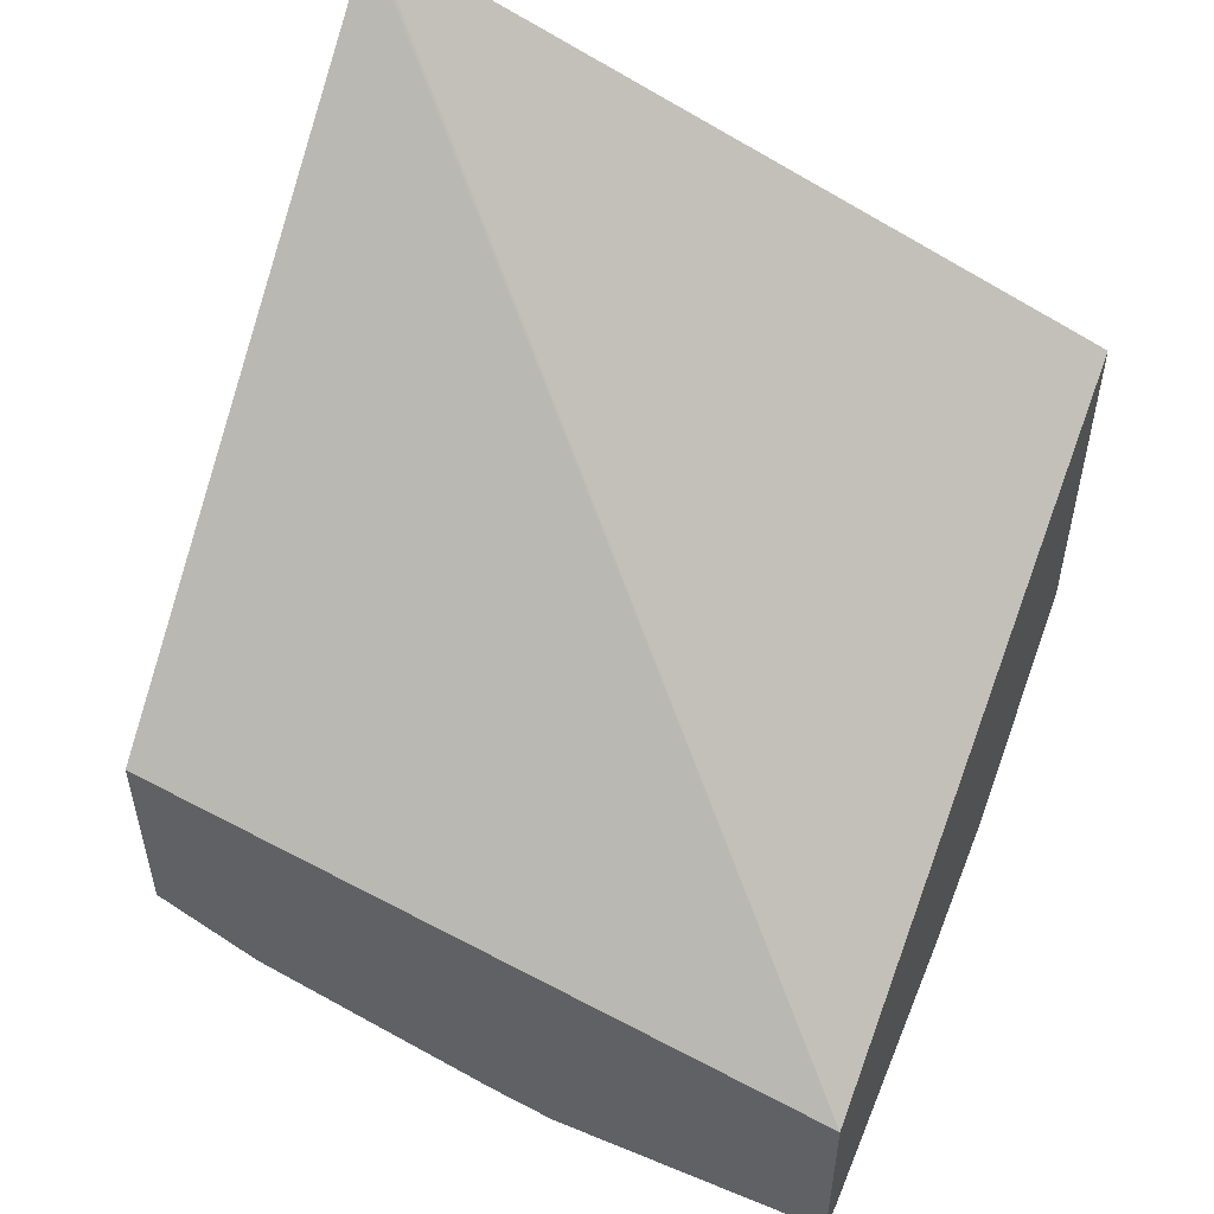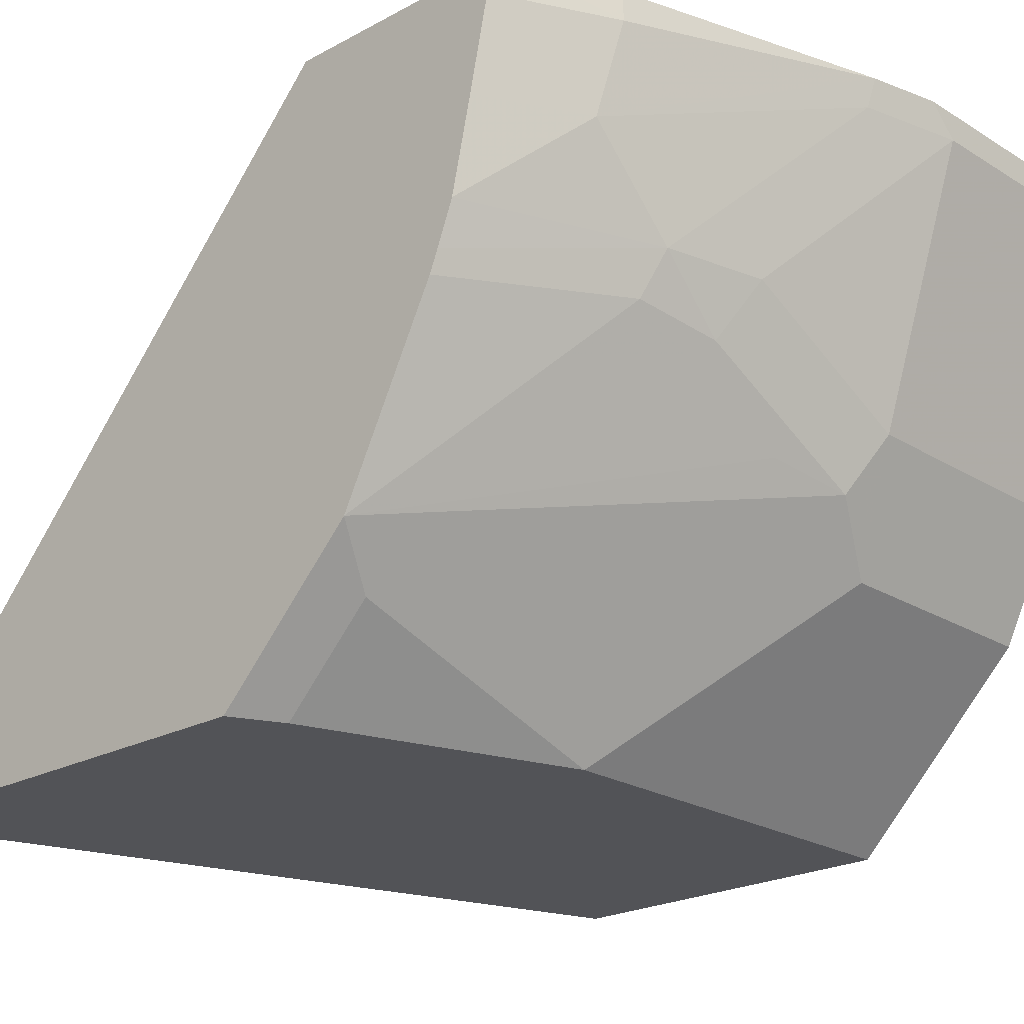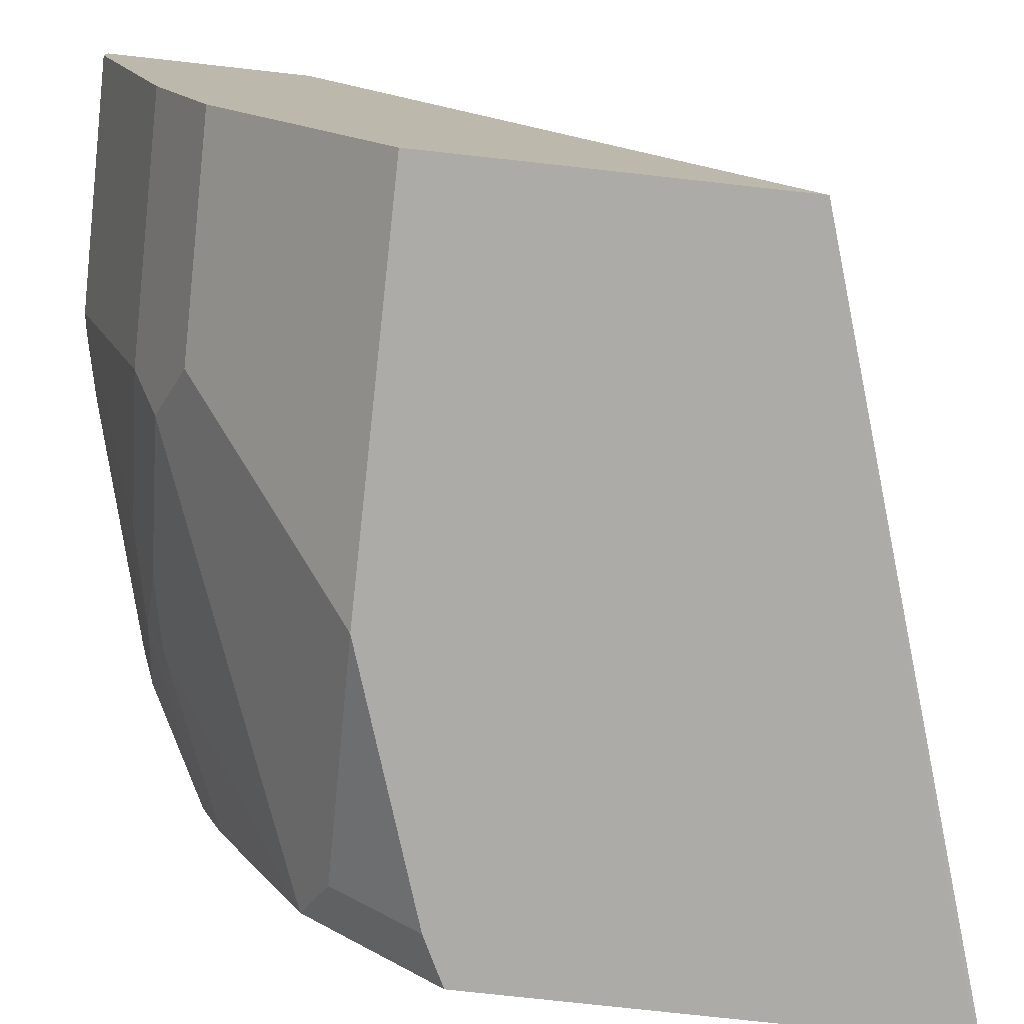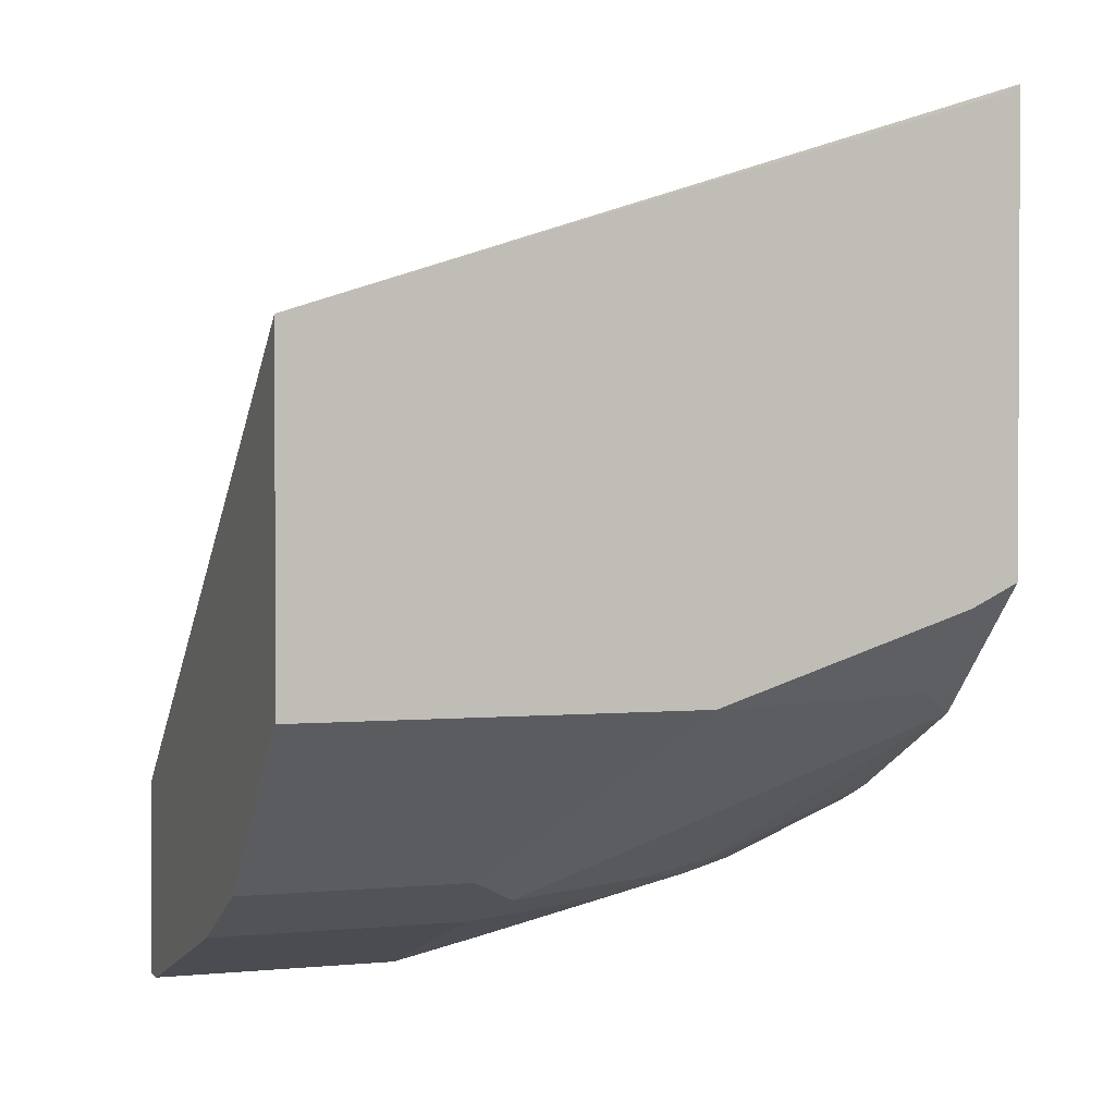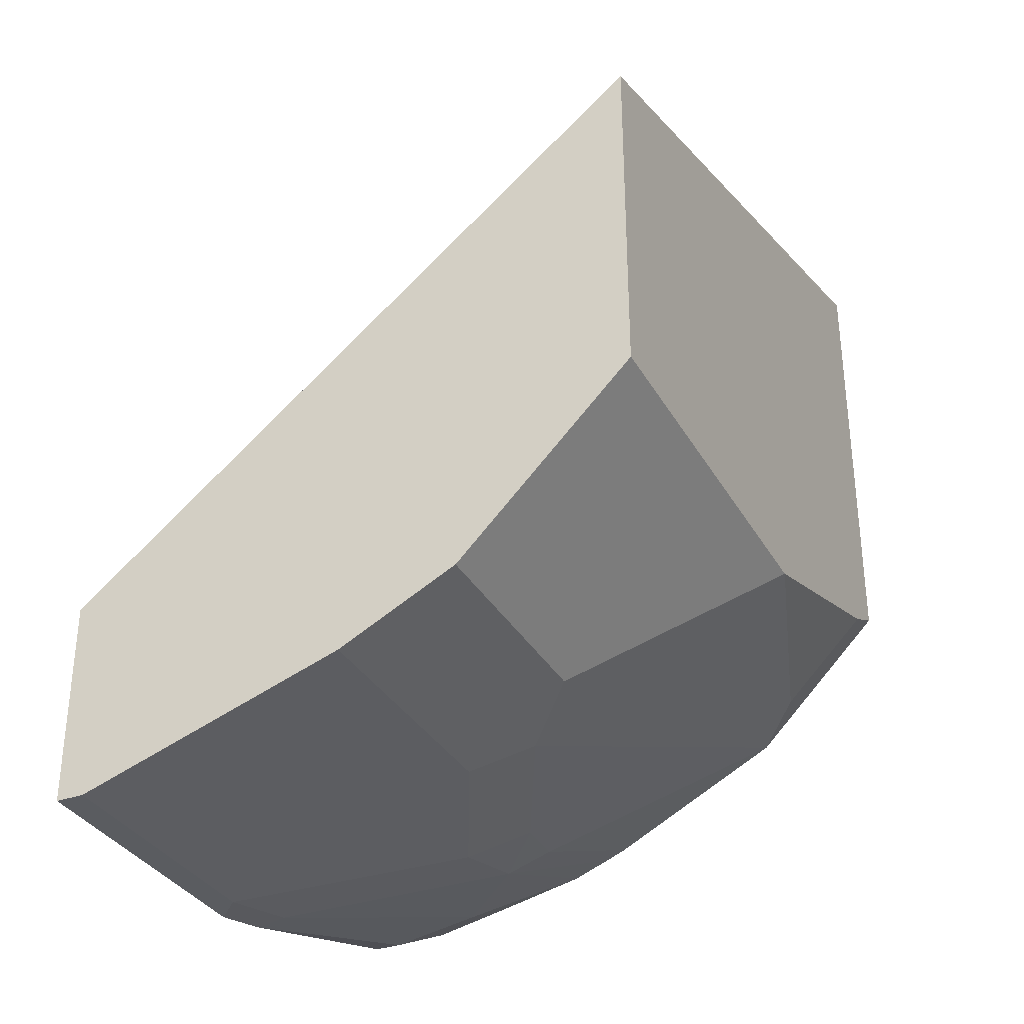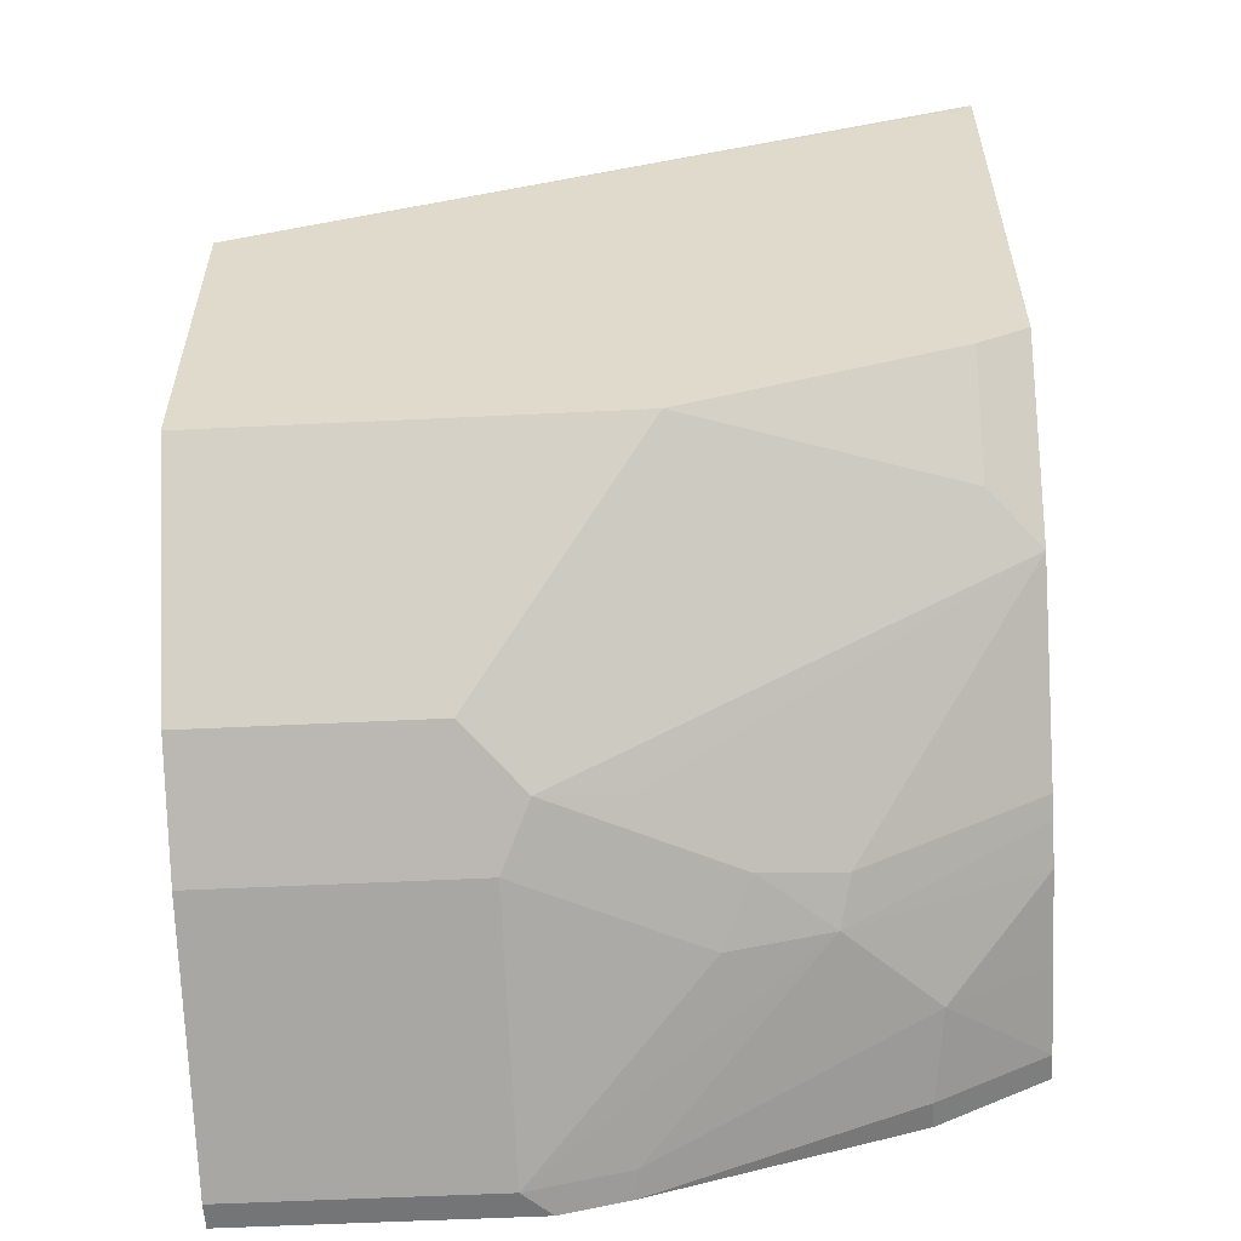
<metadata>
{"format":"obj","ext":"obj","renderer":"f3d","projection":"perspective","resolution":1024,"background":"white","views":[{"elev":52.1,"azim":-156.1,"up":"+Z"},{"elev":-22.3,"azim":133.2,"up":"+Y"},{"elev":-76.3,"azim":-96.3,"up":"+Y"},{"elev":1.6,"azim":-19.8,"up":"+Z"},{"elev":-33.7,"azim":-64.5,"up":"+Z"},{"elev":-56.5,"azim":2.9,"up":"+Z"}]}
</metadata>
<code>
v 0.2737 -0.6763 -0.4215
v 0.2607 -0.6763 -0.4272
v 0.266 -0.6763 -0.4272
v 0.2737 -0.6763 -0.4374
v 0.2737 -0.6749 -0.4226
v -0.0002145 -0.4551 -0.6873
v -0.0002145 -0.6763 -0.5104
v 0.2737 -0.6763 -0.6007
v 0.2737 -0.4551 -0.6283
v -0.0002145 -0.4551 -0.7652
v -0.0002145 -0.6763 -0.6379
v 0.2552 -0.6763 -0.61
v 0.2737 -0.6578 -0.6193
v 0.2737 -0.4551 -0.7115
v 0.1105 -0.4551 -0.7652
v -0.0002145 -0.4658 -0.7652
v -0.0002145 -0.6432 -0.6765
v -0.0001608 -0.6763 -0.6433
v 0.1554 -0.6763 -0.6433
v 0.2551 -0.6432 -0.6432
v 0.2737 -0.6245 -0.6525
v 0.2737 -0.4658 -0.7115
v 0.2621 -0.4551 -0.7173
v 0.1359 -0.4551 -0.7595
v 0.1372 -0.4658 -0.7568
v 0.09982 -0.4658 -0.7652
v -0.0002145 -0.5656 -0.7319
v -0.0002145 -0.6099 -0.7097
v 0.122 -0.6432 -0.6765
v 0.08874 -0.6099 -0.7097
v 0.1109 -0.5878 -0.7208
v 0.1414 -0.5822 -0.7153
v 0.2079 -0.5489 -0.7153
v 0.2737 -0.5555 -0.6878
v 0.2737 -0.4991 -0.7044
v 0.237 -0.4991 -0.7236
v 0.2551 -0.4658 -0.7208
v 0.2329 -0.4658 -0.7319
v 0.2329 -0.4551 -0.7319
v 0.2038 -0.5323 -0.7236
v 0.1663 -0.5323 -0.7319
v 0.09982 -0.5656 -0.7319
v 0.1774 -0.5545 -0.7208
v 0.2737 -0.5475 -0.6911
v 0.2737 -0.5323 -0.697
f 23 37 38
f 22 37 23
f 22 36 37
f 22 35 36
f 21 33 34
f 21 32 33
f 21 31 32
f 20 31 21
f 17 29 19
f 19 30 20
f 19 29 30
f 17 19 18
f 17 30 29
f 17 28 30
f 16 42 27
f 23 38 39
f 15 25 26
f 16 26 42
f 20 30 31
f 24 39 38
f 33 43 40
f 24 36 25
f 40 43 41
f 15 24 25
f 40 45 44
f 36 45 40
f 36 38 37
f 35 45 36
f 33 44 34
f 33 40 44
f 24 38 36
f 31 33 32
f 31 41 43
f 31 42 41
f 30 42 31
f 27 30 28
f 27 42 30
f 26 41 42
f 26 40 41
f 25 40 26
f 31 43 33
f 14 22 23
f 25 36 40
f 12 20 13
f 2 11 18
f 2 7 11
f 1 7 2
f 1 6 7
f 1 5 6
f 1 9 5
f 1 14 9
f 1 22 14
f 2 18 19
f 1 35 22
f 1 44 45
f 1 34 44
f 13 20 21
f 1 13 21
f 1 8 13
f 1 4 8
f 1 3 4
f 1 2 3
f 1 45 35
f 2 19 12
f 1 21 34
f 2 8 4
f 2 12 8
f 12 19 20
f 11 17 18
f 10 15 26
f 8 12 13
f 6 11 7
f 6 17 11
f 6 28 17
f 6 27 28
f 10 26 16
f 6 10 16
f 6 15 10
f 6 24 15
f 6 39 24
f 6 23 39
f 6 14 23
f 6 9 14
f 5 9 6
f 6 16 27
f 2 4 3

</code>
